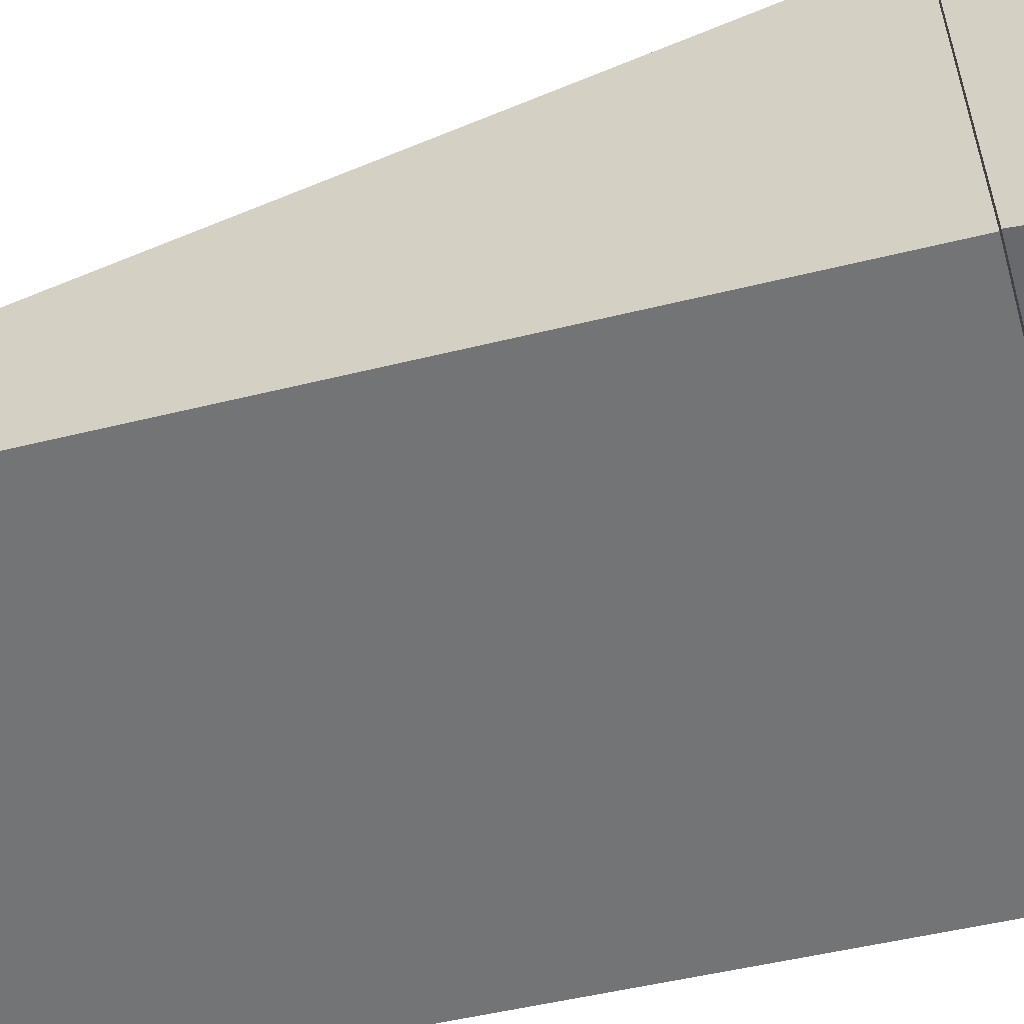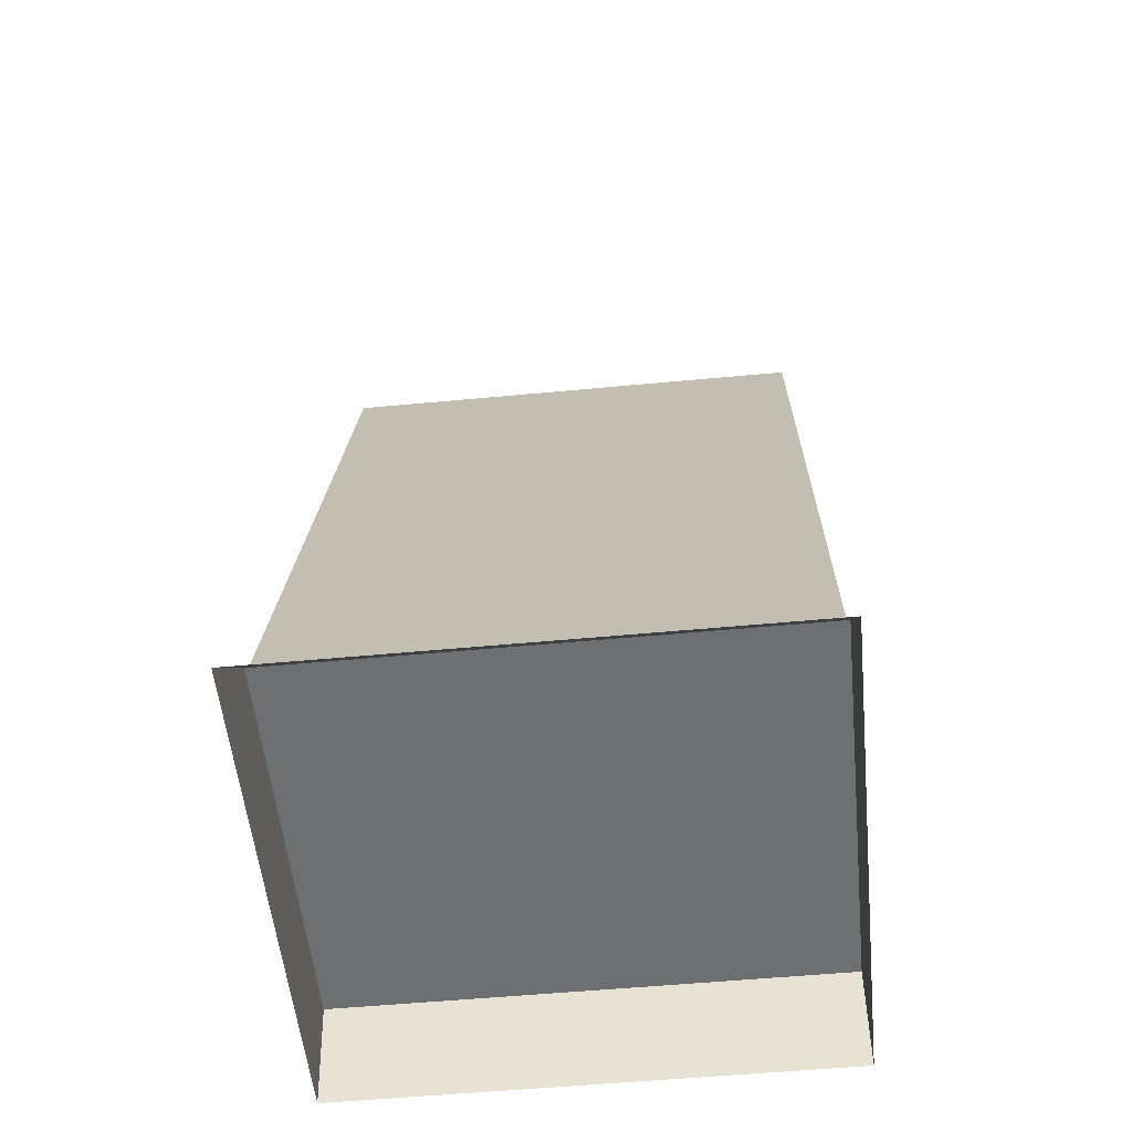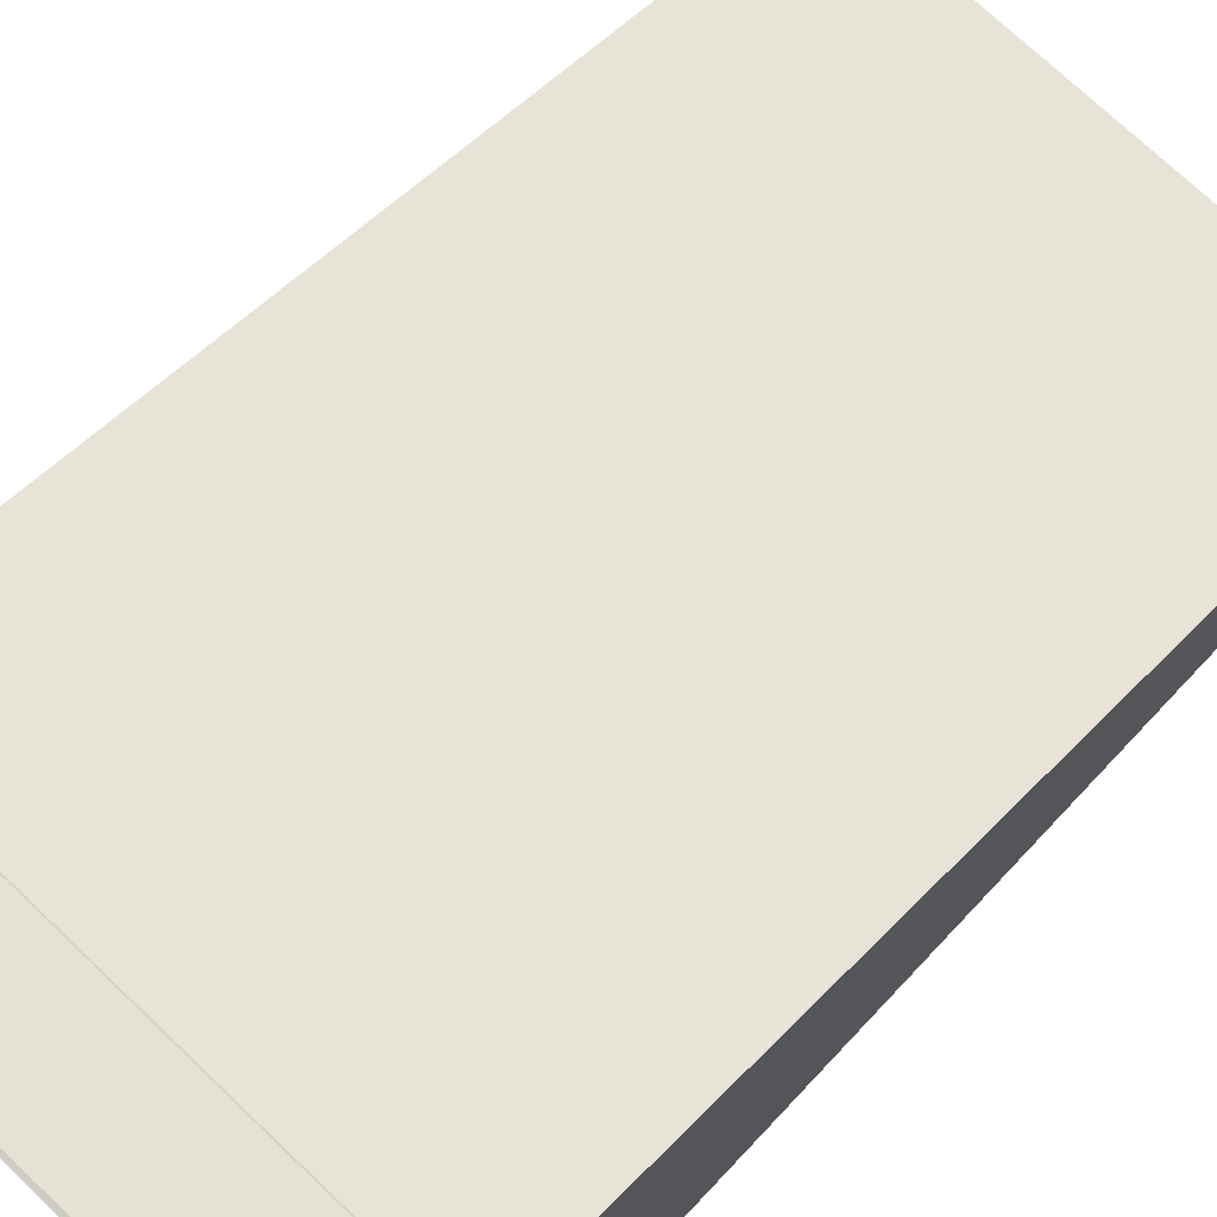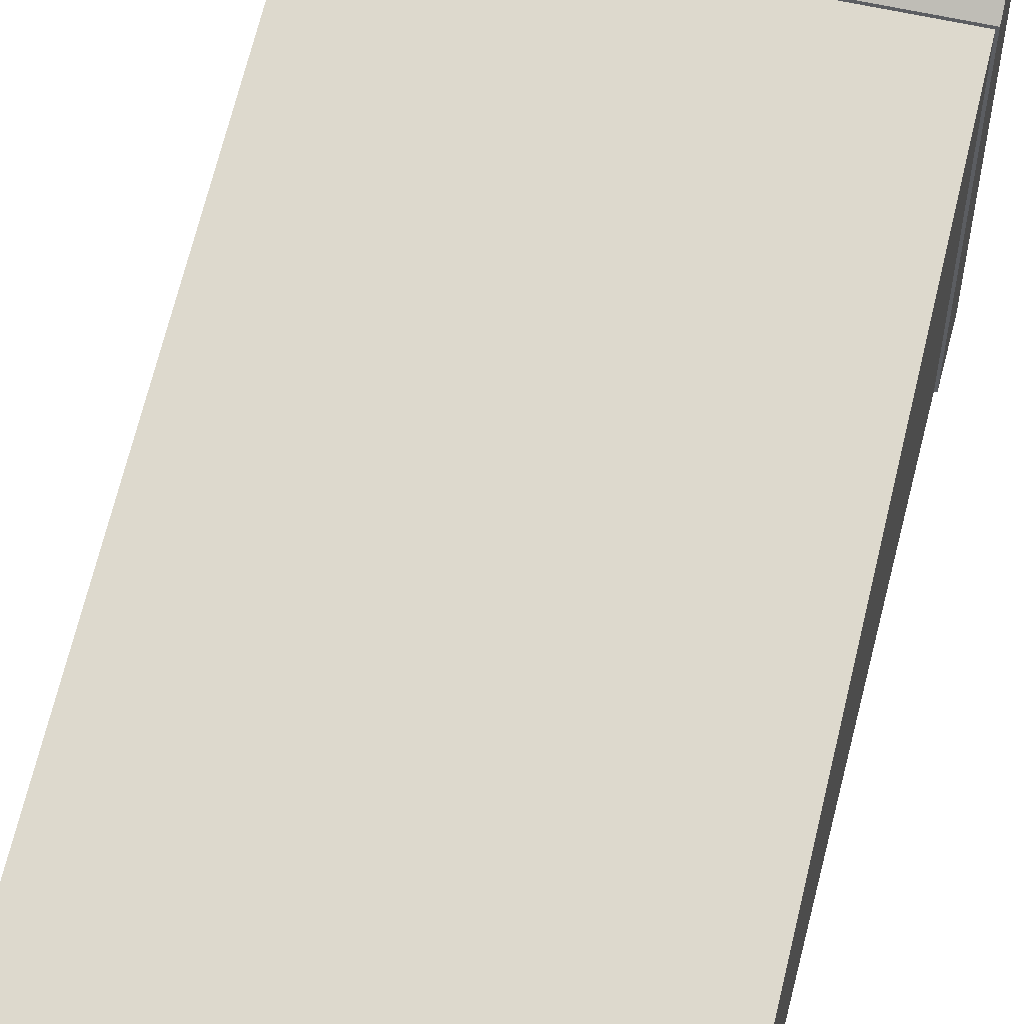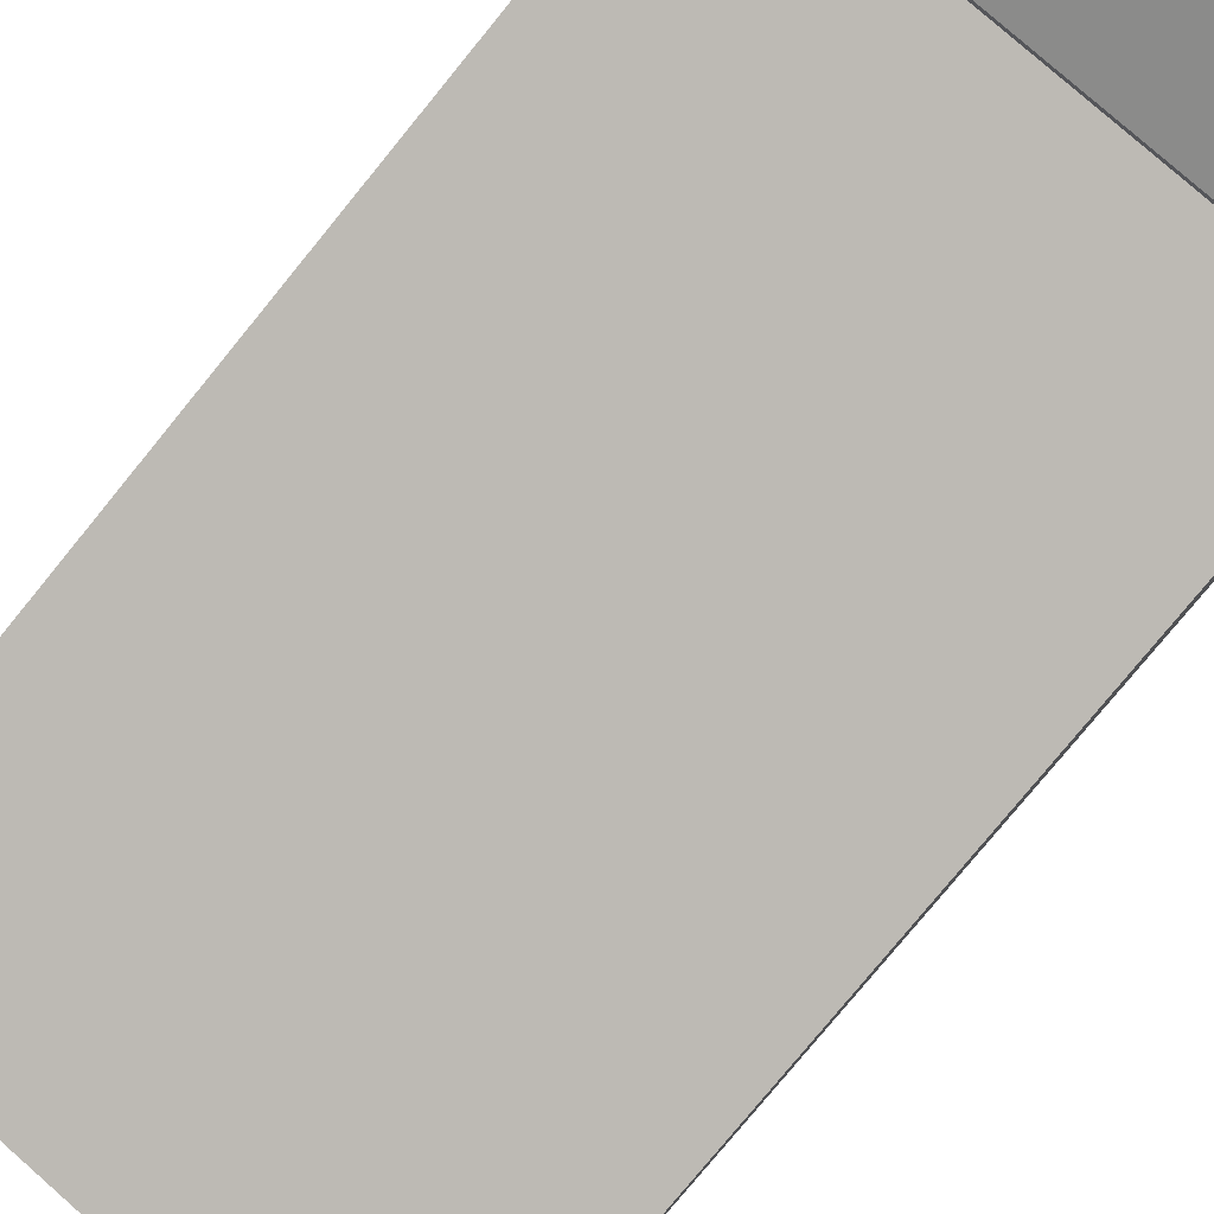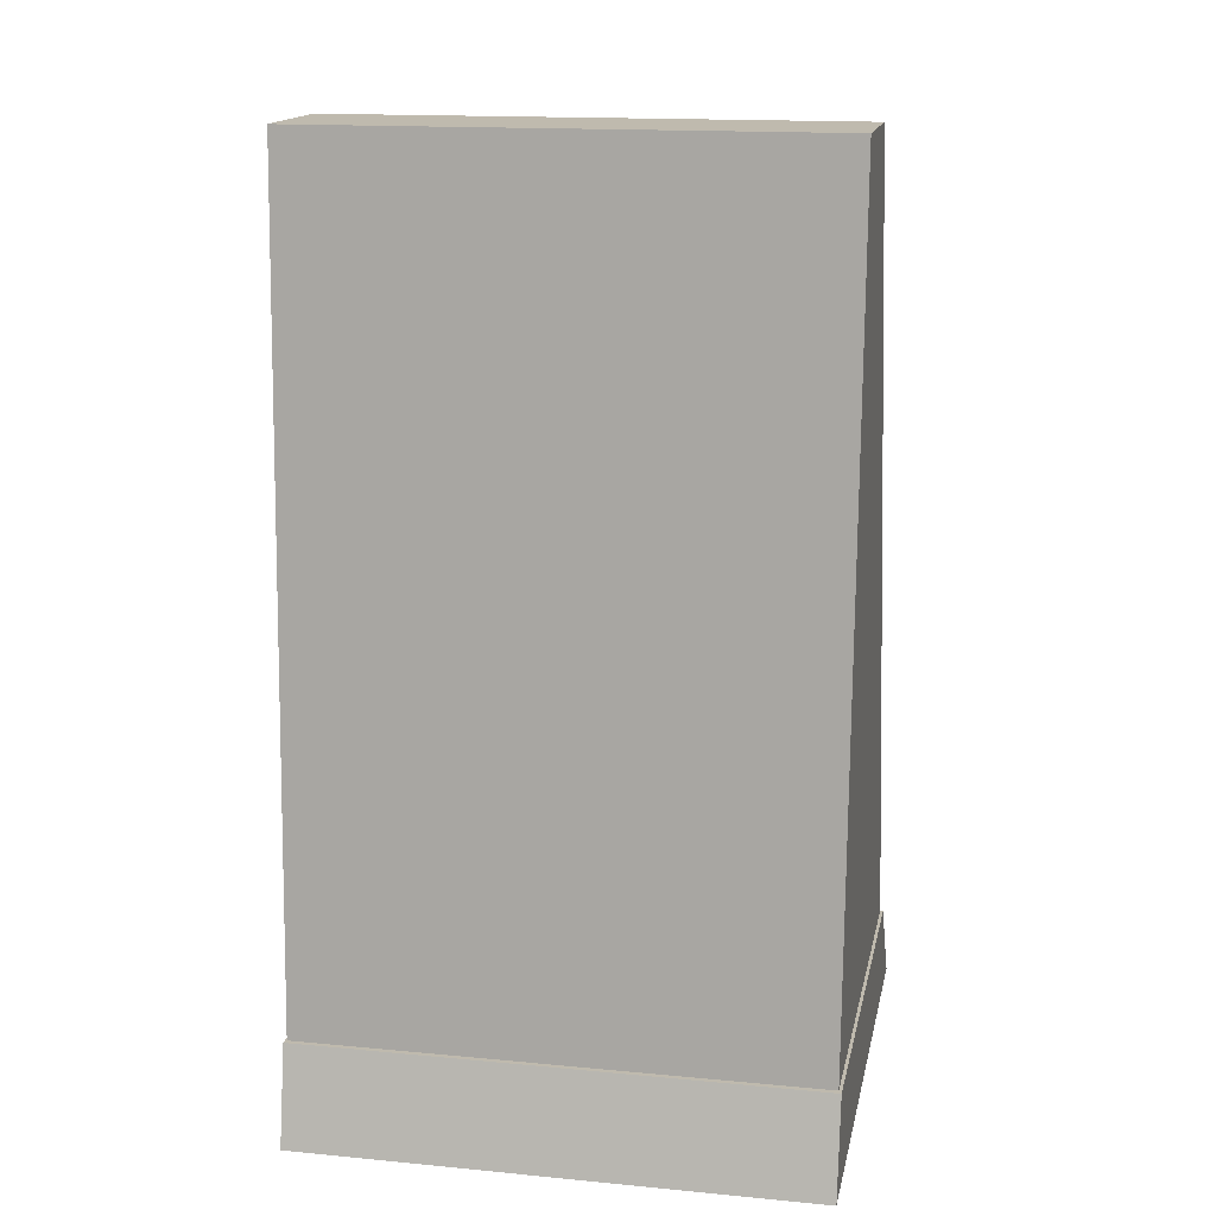
<metadata>
{"format":"obj","ext":"obj","renderer":"f3d","projection":"perspective","resolution":1024,"background":"white","views":[{"elev":-57.2,"azim":-74.2,"up":"+Z"},{"elev":-54.6,"azim":5.7,"up":"+Y"},{"elev":73.0,"azim":43.6,"up":"+Z"},{"elev":54.4,"azim":-165.5,"up":"+Z"},{"elev":79.7,"azim":-138.7,"up":"+Z"},{"elev":15.7,"azim":-168.7,"up":"+Y"}]}
</metadata>
<code>
g default
v 0.031 1.129 -0.901
v 5.716 1.129 -0.901
v 0.031 1.129 -5.508
v 5.716 1.129 -5.508
v 0.031 10.36 -5.041
v 5.716 10.36 -5.041
v 5.716 10.36 -3.643
v 0.031 10.36 -3.643
v 0.5948 1.129 -0.901
v 0.5948 10.36 -3.643
v 0.5948 10.36 -5.041
v 0.5948 1.129 -5.508
v 5.152 1.129 -0.901
v 5.152 10.36 -3.643
v 5.152 10.36 -5.041
v 5.152 1.129 -5.508
v 1.711 1.129 -0.901
v 1.711 10.36 -3.643
v 1.711 10.36 -5.041
v 1.711 1.129 -5.508
v 4.036 1.129 -0.901
v 4.036 10.36 -3.643
v 4.036 10.36 -5.041
v 4.036 1.129 -5.508
v 2.424 1.129 -0.901
v 2.424 10.36 -3.643
v 2.424 10.36 -5.041
v 2.424 1.129 -5.508
v 3.323 1.129 -0.901
v 3.323 10.36 -3.643
v 3.323 10.36 -5.041
v 3.323 1.129 -5.508
v 0 0 0
v 5.747 0 0
v 0 1.114 -0.878
v 5.747 1.114 -0.878
v 0 1.114 -5.536
v 5.747 1.114 -5.536
v 0 0 -5.747
v 5.747 0 -5.747
g Wall_s_1
f 11 5 8 10
f 3 5 11 12
f 2 4 6 7
f 9 10 8 1
f 5 3 1 8
f 17 18 10 9
f 18 19 11 10
f 12 11 19 20
f 2 7 14 13
f 6 15 14 7
f 16 15 6 4
f 13 14 22 21
f 14 15 23 22
f 24 23 15 16
f 29 30 26 25
f 30 31 27 26
f 28 27 31 32
f 32 31 23 24
f 20 19 27 28
f 21 22 30 29
f 19 18 26 27
f 22 23 31 30
f 26 18 17 25
f 33 34 36 35
f 35 36 38 37
f 37 38 40 39
f 34 40 38 36
f 39 33 35 37

</code>
